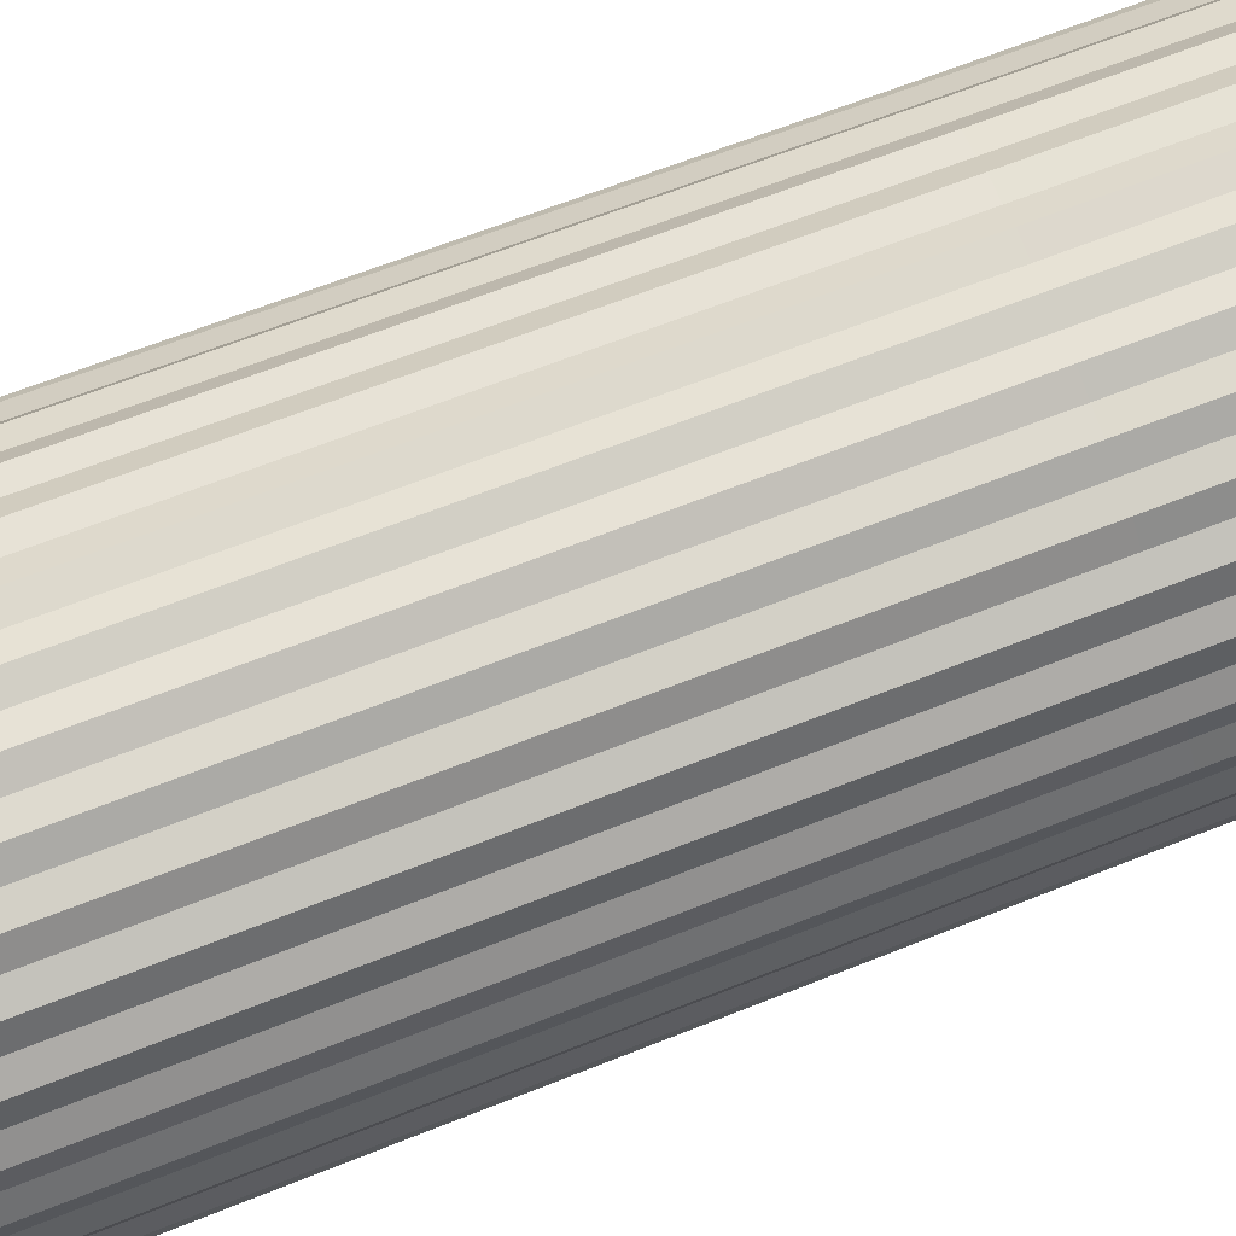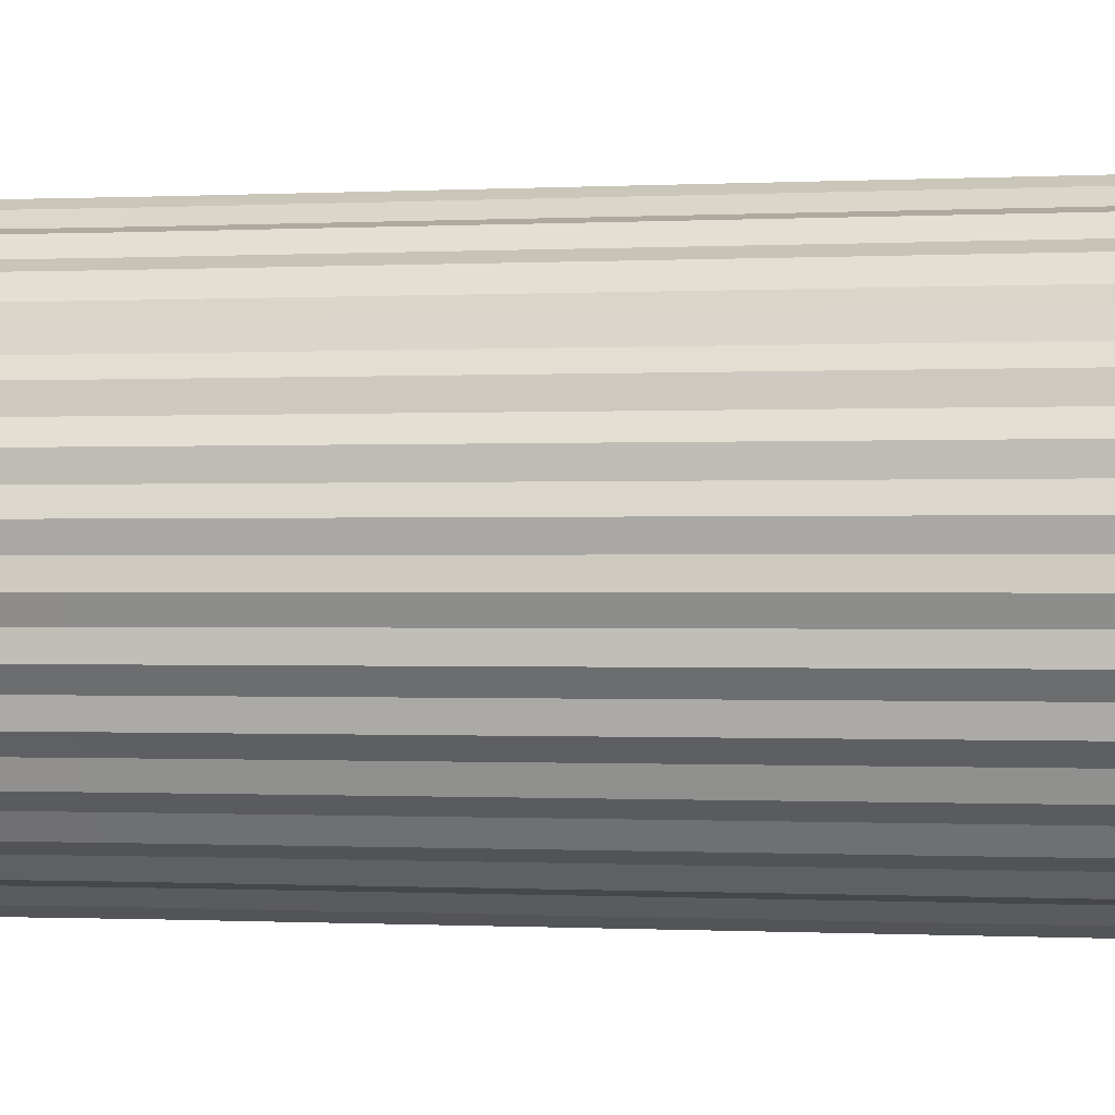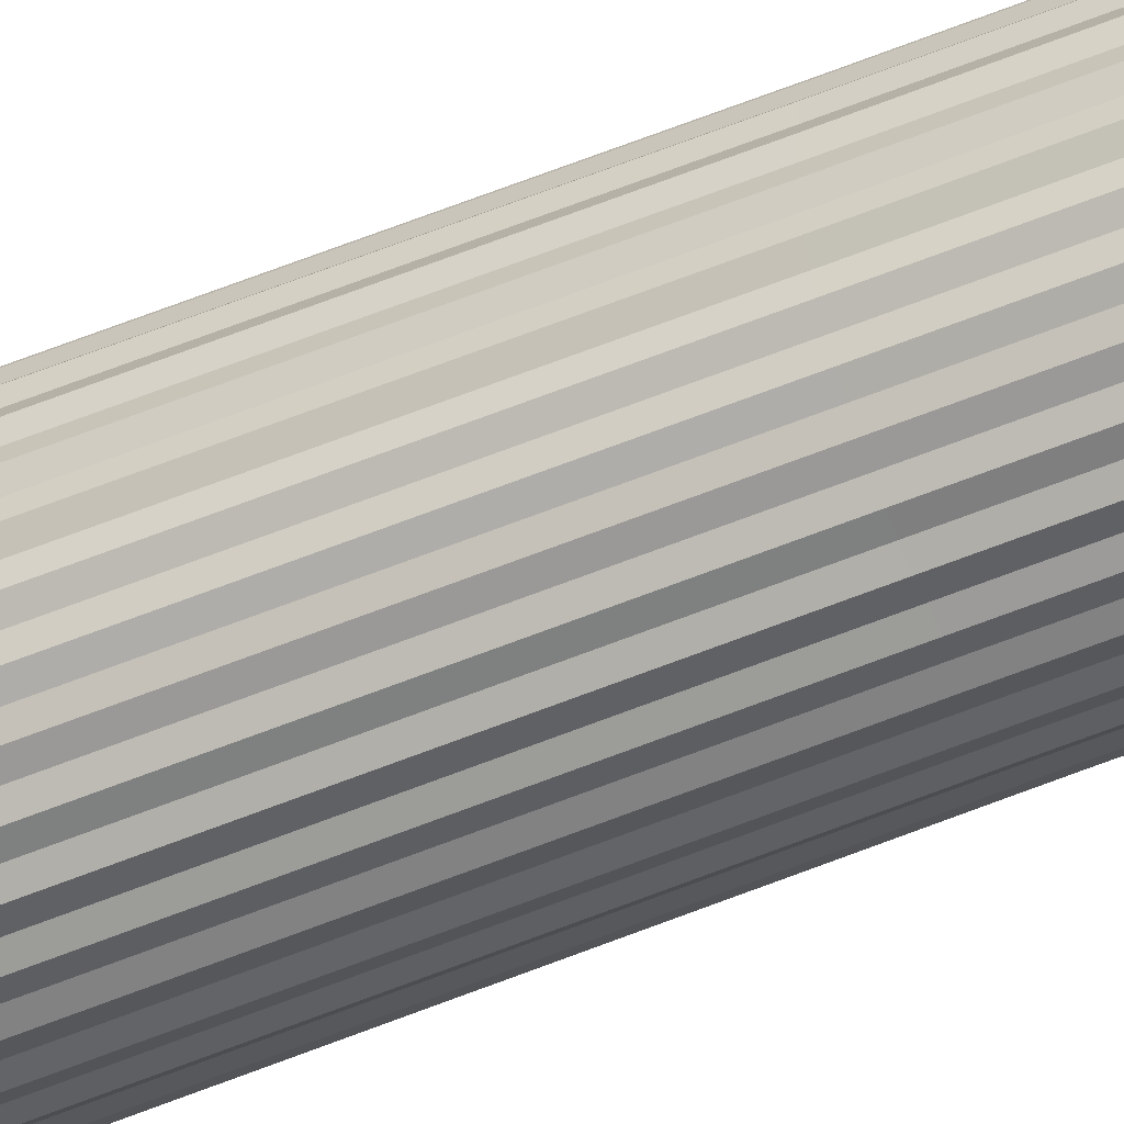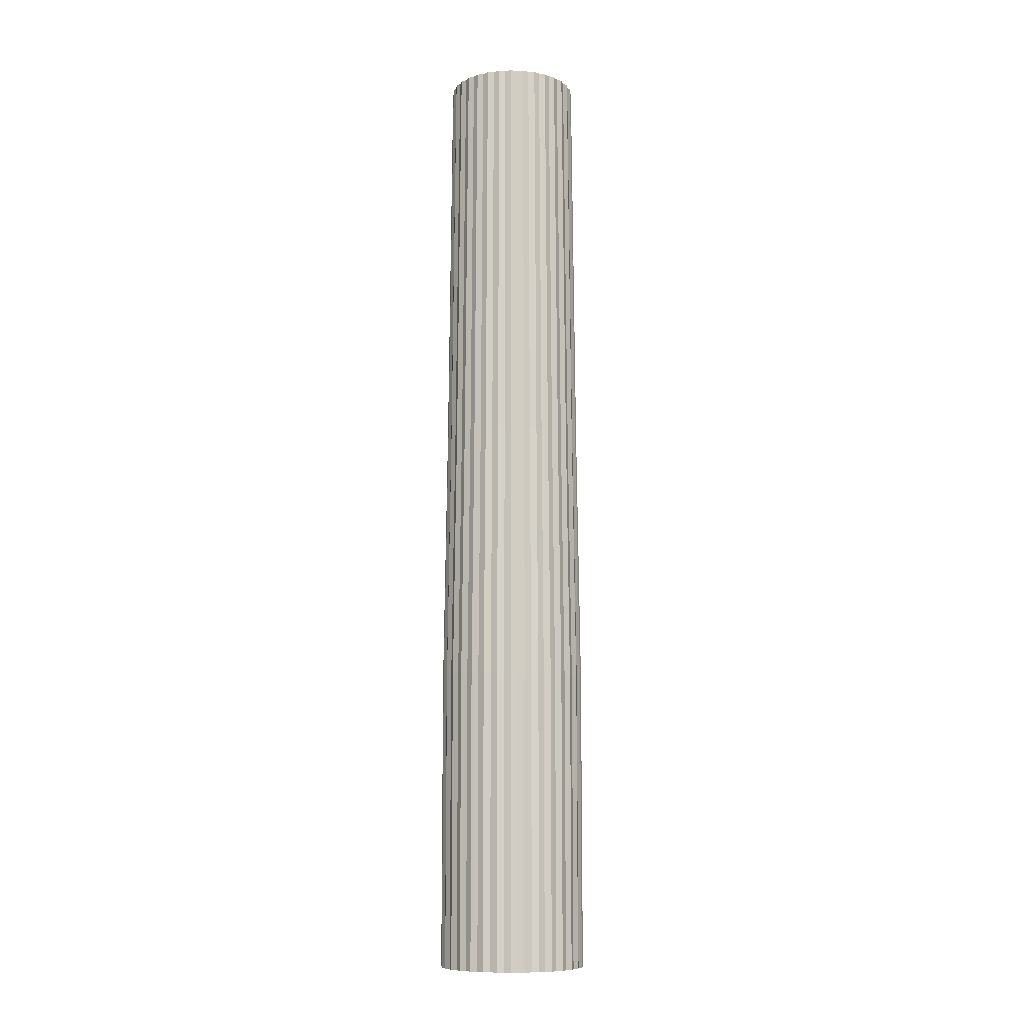
<metadata>
{"format":"obj","ext":"obj","renderer":"f3d","projection":"perspective","resolution":1024,"background":"white","views":[{"elev":71.9,"azim":69.0,"up":"+Z"},{"elev":-0.4,"azim":-78.5,"up":"+Z"},{"elev":-50.4,"azim":115.0,"up":"+Z"},{"elev":-9.7,"azim":-38.5,"up":"+Y"}]}
</metadata>
<code>
o Cylinder.083_0127
v 0.408 0.075 0.3609
v 0.408 0.2025 0.3609
v 0.402 0.075 0.3615
v 0.402 0.2025 0.3615
v 0.3963 0.075 0.3633
v 0.3963 0.2025 0.3633
v 0.391 0.075 0.3661
v 0.391 0.2025 0.3661
v 0.3864 0.075 0.3699
v 0.3864 0.2025 0.3699
v 0.3826 0.075 0.3745
v 0.3826 0.2025 0.3745
v 0.3798 0.075 0.3798
v 0.3798 0.2025 0.3798
v 0.378 0.075 0.3855
v 0.378 0.2025 0.3855
v 0.3774 0.075 0.3915
v 0.3774 0.2025 0.3915
v 0.378 0.075 0.3975
v 0.378 0.2025 0.3975
v 0.3798 0.075 0.4032
v 0.3798 0.2025 0.4032
v 0.3826 0.075 0.4085
v 0.3826 0.2025 0.4085
v 0.3864 0.075 0.4131
v 0.3864 0.2025 0.4131
v 0.391 0.075 0.4169
v 0.391 0.2025 0.4169
v 0.3963 0.075 0.4197
v 0.3963 0.2025 0.4197
v 0.402 0.075 0.4215
v 0.402 0.2025 0.4215
v 0.408 0.075 0.4221
v 0.408 0.2025 0.4221
v 0.414 0.075 0.4215
v 0.414 0.2025 0.4215
v 0.4197 0.075 0.4197
v 0.4197 0.2025 0.4197
v 0.425 0.075 0.4169
v 0.425 0.2025 0.4169
v 0.4296 0.075 0.4131
v 0.4296 0.2025 0.4131
v 0.4334 0.075 0.4085
v 0.4334 0.2025 0.4085
v 0.4362 0.075 0.4032
v 0.4362 0.2025 0.4032
v 0.438 0.075 0.3975
v 0.438 0.2025 0.3975
v 0.4386 0.075 0.3915
v 0.4386 0.2025 0.3915
v 0.438 0.075 0.3855
v 0.438 0.2025 0.3855
v 0.4362 0.075 0.3798
v 0.4362 0.2025 0.3798
v 0.4334 0.075 0.3745
v 0.4334 0.2025 0.3745
v 0.4296 0.075 0.3699
v 0.4296 0.2025 0.3699
v 0.425 0.075 0.3661
v 0.425 0.2025 0.3661
v 0.4197 0.075 0.3633
v 0.4197 0.2025 0.3633
v 0.414 0.075 0.3615
v 0.414 0.2025 0.3615
v 0.4023 0.313 0.363
v 0.408 0.313 0.3624
v 0.3969 0.313 0.3646
v 0.3918 0.313 0.3673
v 0.3874 0.313 0.3709
v 0.3838 0.313 0.3753
v 0.3811 0.313 0.3804
v 0.3795 0.313 0.3858
v 0.3789 0.313 0.3915
v 0.3795 0.313 0.3972
v 0.3811 0.313 0.4026
v 0.3838 0.313 0.4077
v 0.3874 0.313 0.4121
v 0.3918 0.313 0.4157
v 0.3969 0.313 0.4184
v 0.4023 0.313 0.42
v 0.408 0.313 0.4206
v 0.4137 0.313 0.42
v 0.4191 0.313 0.4184
v 0.4242 0.313 0.4157
v 0.4286 0.313 0.4121
v 0.4322 0.313 0.4077
v 0.4349 0.313 0.4026
v 0.4365 0.313 0.3972
v 0.4371 0.313 0.3915
v 0.4365 0.313 0.3858
v 0.4349 0.313 0.3804
v 0.4322 0.313 0.3753
v 0.4286 0.313 0.3709
v 0.4242 0.313 0.3673
v 0.4191 0.313 0.3646
v 0.4137 0.313 0.363
v 0.4026 0.483 0.3644
v 0.408 0.483 0.3639
v 0.3974 0.483 0.366
v 0.3926 0.483 0.3685
v 0.3885 0.483 0.372
v 0.385 0.483 0.3761
v 0.3825 0.483 0.3809
v 0.3809 0.483 0.3861
v 0.3804 0.483 0.3915
v 0.3809 0.483 0.3969
v 0.3825 0.483 0.4021
v 0.385 0.483 0.4069
v 0.3885 0.483 0.411
v 0.3926 0.483 0.4145
v 0.3974 0.483 0.417
v 0.4026 0.483 0.4186
v 0.408 0.483 0.4191
v 0.4134 0.483 0.4186
v 0.4186 0.483 0.417
v 0.4234 0.483 0.4145
v 0.4275 0.483 0.411
v 0.431 0.483 0.4069
v 0.4335 0.483 0.4021
v 0.4351 0.483 0.3969
v 0.4356 0.483 0.3915
v 0.4351 0.483 0.3861
v 0.4335 0.483 0.3809
v 0.431 0.483 0.3761
v 0.4275 0.483 0.372
v 0.4234 0.483 0.3685
v 0.4186 0.483 0.366
v 0.4134 0.483 0.3644
v 0.4049 0.075 0.3603
v 0.4049 0.2025 0.3603
v 0.3989 0.075 0.3615
v 0.3989 0.2025 0.3615
v 0.3932 0.075 0.3639
v 0.3932 0.2025 0.3639
v 0.3881 0.075 0.3673
v 0.3881 0.2025 0.3673
v 0.3838 0.075 0.3716
v 0.3838 0.2025 0.3716
v 0.3804 0.075 0.3767
v 0.3804 0.2025 0.3767
v 0.378 0.075 0.3824
v 0.378 0.2025 0.3824
v 0.3768 0.075 0.3884
v 0.3768 0.2025 0.3884
v 0.3768 0.075 0.3946
v 0.3768 0.2025 0.3946
v 0.378 0.075 0.4006
v 0.378 0.2025 0.4006
v 0.3804 0.075 0.4063
v 0.3804 0.2025 0.4063
v 0.3838 0.075 0.4114
v 0.3838 0.2025 0.4114
v 0.3881 0.075 0.4157
v 0.3881 0.2025 0.4157
v 0.3932 0.075 0.4191
v 0.3932 0.2025 0.4191
v 0.3989 0.075 0.4215
v 0.3989 0.2025 0.4215
v 0.4049 0.075 0.4227
v 0.4049 0.2025 0.4227
v 0.4111 0.075 0.4227
v 0.4111 0.2025 0.4227
v 0.4171 0.075 0.4215
v 0.4171 0.2025 0.4215
v 0.4228 0.075 0.4191
v 0.4228 0.2025 0.4191
v 0.4279 0.075 0.4157
v 0.4279 0.2025 0.4157
v 0.4322 0.075 0.4114
v 0.4322 0.2025 0.4114
v 0.4356 0.075 0.4063
v 0.4356 0.2025 0.4063
v 0.438 0.075 0.4006
v 0.438 0.2025 0.4006
v 0.4392 0.075 0.3946
v 0.4392 0.2025 0.3946
v 0.4392 0.075 0.3884
v 0.4392 0.2025 0.3884
v 0.438 0.075 0.3824
v 0.438 0.2025 0.3824
v 0.4356 0.075 0.3767
v 0.4356 0.2025 0.3767
v 0.4322 0.075 0.3716
v 0.4322 0.2025 0.3716
v 0.4279 0.075 0.3673
v 0.4279 0.2025 0.3673
v 0.4228 0.075 0.3639
v 0.4228 0.2025 0.3639
v 0.4171 0.075 0.3615
v 0.4171 0.2025 0.3615
v 0.4111 0.075 0.3603
v 0.4111 0.2025 0.3603
v 0.4051 0.313 0.3618
v 0.3993 0.313 0.3629
v 0.3939 0.313 0.3652
v 0.3891 0.313 0.3684
v 0.3849 0.313 0.3726
v 0.3817 0.313 0.3774
v 0.3794 0.313 0.3828
v 0.3783 0.313 0.3886
v 0.3783 0.313 0.3944
v 0.3794 0.313 0.4002
v 0.3817 0.313 0.4056
v 0.3849 0.313 0.4104
v 0.3891 0.313 0.4146
v 0.3939 0.313 0.4178
v 0.3993 0.313 0.4201
v 0.4051 0.313 0.4212
v 0.4109 0.313 0.4212
v 0.4167 0.313 0.4201
v 0.4221 0.313 0.4178
v 0.4269 0.313 0.4146
v 0.4311 0.313 0.4104
v 0.4343 0.313 0.4056
v 0.4366 0.313 0.4002
v 0.4377 0.313 0.3944
v 0.4377 0.313 0.3886
v 0.4366 0.313 0.3828
v 0.4343 0.313 0.3774
v 0.4311 0.313 0.3726
v 0.4269 0.313 0.3684
v 0.4221 0.313 0.3652
v 0.4167 0.313 0.3629
v 0.4109 0.313 0.3618
v 0.4052 0.483 0.3633
v 0.3998 0.483 0.3644
v 0.3946 0.483 0.3665
v 0.39 0.483 0.3696
v 0.3861 0.483 0.3735
v 0.383 0.483 0.3781
v 0.3809 0.483 0.3833
v 0.3798 0.483 0.3887
v 0.3798 0.483 0.3943
v 0.3809 0.483 0.3997
v 0.383 0.483 0.4049
v 0.3861 0.483 0.4095
v 0.39 0.483 0.4134
v 0.3946 0.483 0.4165
v 0.3998 0.483 0.4186
v 0.4052 0.483 0.4197
v 0.4108 0.483 0.4197
v 0.4162 0.483 0.4186
v 0.4214 0.483 0.4165
v 0.426 0.483 0.4134
v 0.4299 0.483 0.4095
v 0.433 0.483 0.4049
v 0.4351 0.483 0.3997
v 0.4362 0.483 0.3943
v 0.4362 0.483 0.3887
v 0.4351 0.483 0.3833
v 0.433 0.483 0.3781
v 0.4299 0.483 0.3735
v 0.426 0.483 0.3696
v 0.4214 0.483 0.3665
v 0.4162 0.483 0.3644
v 0.4108 0.483 0.3633
f 130 129 3
f 132 131 5
f 134 133 7
f 136 135 9
f 138 137 11
f 140 139 13
f 142 141 15
f 144 143 17
f 146 145 19
f 148 147 21
f 150 149 23
f 152 151 25
f 154 153 27
f 156 155 29
f 158 157 31
f 160 159 33
f 162 161 35
f 164 163 37
f 166 165 39
f 168 167 41
f 170 169 43
f 172 171 45
f 174 173 47
f 176 175 49
f 178 177 51
f 180 179 53
f 182 181 55
f 184 183 57
f 186 185 59
f 188 187 61
f 4 132 194
f 190 189 63
f 192 191 1
f 1 33 17
f 81 209 241
f 22 150 203
f 40 168 212
f 58 186 221
f 14 142 199
f 32 160 208
f 50 178 217
f 6 134 195
f 24 152 204
f 42 170 213
f 60 188 222
f 16 144 200
f 34 162 209
f 52 180 218
f 8 136 196
f 26 154 205
f 44 172 214
f 62 190 223
f 18 146 201
f 36 164 210
f 54 182 219
f 10 138 197
f 28 156 206
f 46 174 215
f 2 130 193
f 64 192 224
f 20 148 202
f 38 166 211
f 56 184 220
f 12 140 198
f 30 158 207
f 48 176 216
f 122 106 114
f 68 196 228
f 95 223 255
f 82 210 242
f 69 197 229
f 96 224 256
f 83 211 243
f 70 198 230
f 84 212 244
f 71 199 231
f 85 213 245
f 72 200 232
f 86 214 246
f 73 201 233
f 87 215 247
f 74 202 234
f 88 216 248
f 75 203 235
f 89 217 249
f 76 204 236
f 90 218 250
f 77 205 237
f 91 219 251
f 78 206 238
f 66 193 225
f 92 220 252
f 79 207 239
f 65 194 226
f 93 221 253
f 80 208 240
f 67 195 227
f 94 222 254
f 95 127 254
f 68 100 227
f 81 113 240
f 94 126 253
f 67 99 226
f 80 112 239
f 93 125 252
f 65 97 225
f 79 111 238
f 92 124 251
f 78 110 237
f 91 123 250
f 77 109 236
f 90 122 249
f 76 108 235
f 89 121 248
f 75 107 234
f 88 120 247
f 74 106 233
f 87 119 246
f 73 105 232
f 86 118 245
f 72 104 231
f 85 117 244
f 71 103 230
f 84 116 243
f 66 98 256
f 70 102 229
f 83 115 242
f 96 128 255
f 69 101 228
f 50 89 216
f 32 80 207
f 14 71 198
f 58 93 220
f 40 84 211
f 22 75 202
f 2 66 224
f 4 65 193
f 48 88 215
f 30 79 206
f 12 70 197
f 56 92 219
f 38 83 210
f 20 74 201
f 64 96 223
f 46 87 214
f 28 78 205
f 10 69 196
f 54 91 218
f 36 82 209
f 18 73 200
f 62 95 222
f 44 86 213
f 26 77 204
f 8 68 195
f 52 90 217
f 34 81 208
f 16 72 199
f 60 94 221
f 42 85 212
f 24 76 203
f 82 114 241
f 64 63 191
f 62 61 189
f 6 67 194
f 60 59 187
f 58 57 185
f 56 55 183
f 54 53 181
f 52 51 179
f 50 49 177
f 48 47 175
f 46 45 173
f 44 43 171
f 42 41 169
f 40 39 167
f 38 37 165
f 36 35 163
f 34 33 161
f 32 31 159
f 30 29 157
f 28 27 155
f 26 25 153
f 24 23 151
f 22 21 149
f 20 19 147
f 18 17 145
f 16 15 143
f 14 13 141
f 12 11 139
f 10 9 137
f 8 7 135
f 6 5 133
f 4 3 131
f 2 1 129
f 130 3 4
f 132 5 6
f 134 7 8
f 136 9 10
f 138 11 12
f 140 13 14
f 142 15 16
f 144 17 18
f 146 19 20
f 148 21 22
f 150 23 24
f 152 25 26
f 154 27 28
f 156 29 30
f 158 31 32
f 160 33 34
f 162 35 36
f 164 37 38
f 166 39 40
f 168 41 42
f 170 43 44
f 172 45 46
f 174 47 48
f 176 49 50
f 178 51 52
f 180 53 54
f 182 55 56
f 184 57 58
f 186 59 60
f 188 61 62
f 4 194 65
f 190 63 64
f 192 1 2
f 1 3 129
f 3 5 131
f 5 7 133
f 7 9 135
f 9 11 137
f 11 13 139
f 13 15 141
f 15 17 143
f 17 19 145
f 19 21 147
f 21 23 149
f 23 25 151
f 25 27 153
f 27 29 155
f 29 31 157
f 31 33 159
f 33 35 161
f 35 37 163
f 37 39 165
f 39 41 167
f 41 43 169
f 43 45 171
f 45 47 173
f 47 49 175
f 49 51 177
f 51 53 179
f 53 55 181
f 55 57 183
f 57 59 185
f 59 61 187
f 61 63 189
f 63 1 191
f 1 5 3
f 5 1 7
f 7 1 9
f 9 13 11
f 13 17 15
f 17 21 19
f 21 17 23
f 23 17 25
f 25 29 27
f 29 25 31
f 31 25 33
f 33 37 35
f 37 33 39
f 39 33 41
f 41 49 43
f 43 49 45
f 45 49 47
f 49 53 51
f 53 49 55
f 55 49 57
f 57 61 59
f 61 57 63
f 63 57 1
f 9 1 13
f 13 1 17
f 17 33 25
f 33 1 41
f 41 1 49
f 49 1 57
f 81 241 113
f 22 203 75
f 40 212 84
f 58 221 93
f 14 199 71
f 32 208 80
f 50 217 89
f 6 195 67
f 24 204 76
f 42 213 85
f 60 222 94
f 16 200 72
f 34 209 81
f 52 218 90
f 8 196 68
f 26 205 77
f 44 214 86
f 62 223 95
f 18 201 73
f 36 210 82
f 54 219 91
f 10 197 69
f 28 206 78
f 46 215 87
f 2 193 66
f 64 224 96
f 20 202 74
f 38 211 83
f 56 220 92
f 12 198 70
f 30 207 79
f 48 216 88
f 97 98 225
f 98 128 256
f 128 127 255
f 127 126 254
f 126 125 253
f 125 124 252
f 124 123 251
f 123 122 250
f 122 121 249
f 121 120 248
f 120 119 247
f 119 118 246
f 118 117 245
f 117 116 244
f 116 115 243
f 115 114 242
f 114 113 241
f 113 112 240
f 112 111 239
f 111 110 238
f 110 109 237
f 109 108 236
f 108 107 235
f 107 106 234
f 106 105 233
f 105 104 232
f 104 103 231
f 103 102 230
f 102 101 229
f 101 100 228
f 100 99 227
f 99 97 226
f 97 128 98
f 128 126 127
f 126 124 125
f 124 122 123
f 122 120 121
f 120 118 119
f 118 116 117
f 116 118 115
f 115 118 114
f 114 112 113
f 112 110 111
f 110 108 109
f 108 106 107
f 106 104 105
f 104 102 103
f 102 100 101
f 100 102 99
f 99 102 97
f 97 122 128
f 128 122 126
f 126 122 124
f 122 114 120
f 120 114 118
f 114 110 112
f 110 114 108
f 108 114 106
f 106 97 104
f 104 97 102
f 97 106 122
f 68 228 100
f 95 255 127
f 82 242 114
f 69 229 101
f 96 256 128
f 83 243 115
f 70 230 102
f 84 244 116
f 71 231 103
f 85 245 117
f 72 232 104
f 86 246 118
f 73 233 105
f 87 247 119
f 74 234 106
f 88 248 120
f 75 235 107
f 89 249 121
f 76 236 108
f 90 250 122
f 77 237 109
f 91 251 123
f 78 238 110
f 66 225 98
f 92 252 124
f 79 239 111
f 65 226 97
f 93 253 125
f 80 240 112
f 67 227 99
f 94 254 126
f 95 254 222
f 68 227 195
f 81 240 208
f 94 253 221
f 67 226 194
f 80 239 207
f 93 252 220
f 65 225 193
f 79 238 206
f 92 251 219
f 78 237 205
f 91 250 218
f 77 236 204
f 90 249 217
f 76 235 203
f 89 248 216
f 75 234 202
f 88 247 215
f 74 233 201
f 87 246 214
f 73 232 200
f 86 245 213
f 72 231 199
f 85 244 212
f 71 230 198
f 84 243 211
f 66 256 224
f 70 229 197
f 83 242 210
f 96 255 223
f 69 228 196
f 50 216 176
f 32 207 158
f 14 198 140
f 58 220 184
f 40 211 166
f 22 202 148
f 2 224 192
f 4 193 130
f 48 215 174
f 30 206 156
f 12 197 138
f 56 219 182
f 38 210 164
f 20 201 146
f 64 223 190
f 46 214 172
f 28 205 154
f 10 196 136
f 54 218 180
f 36 209 162
f 18 200 144
f 62 222 188
f 44 213 170
f 26 204 152
f 8 195 134
f 52 217 178
f 34 208 160
f 16 199 142
f 60 221 186
f 42 212 168
f 24 203 150
f 82 241 209
f 64 191 192
f 62 189 190
f 6 194 132
f 60 187 188
f 58 185 186
f 56 183 184
f 54 181 182
f 52 179 180
f 50 177 178
f 48 175 176
f 46 173 174
f 44 171 172
f 42 169 170
f 40 167 168
f 38 165 166
f 36 163 164
f 34 161 162
f 32 159 160
f 30 157 158
f 28 155 156
f 26 153 154
f 24 151 152
f 22 149 150
f 20 147 148
f 18 145 146
f 16 143 144
f 14 141 142
f 12 139 140
f 10 137 138
f 8 135 136
f 6 133 134
f 4 131 132
f 2 129 130

</code>
